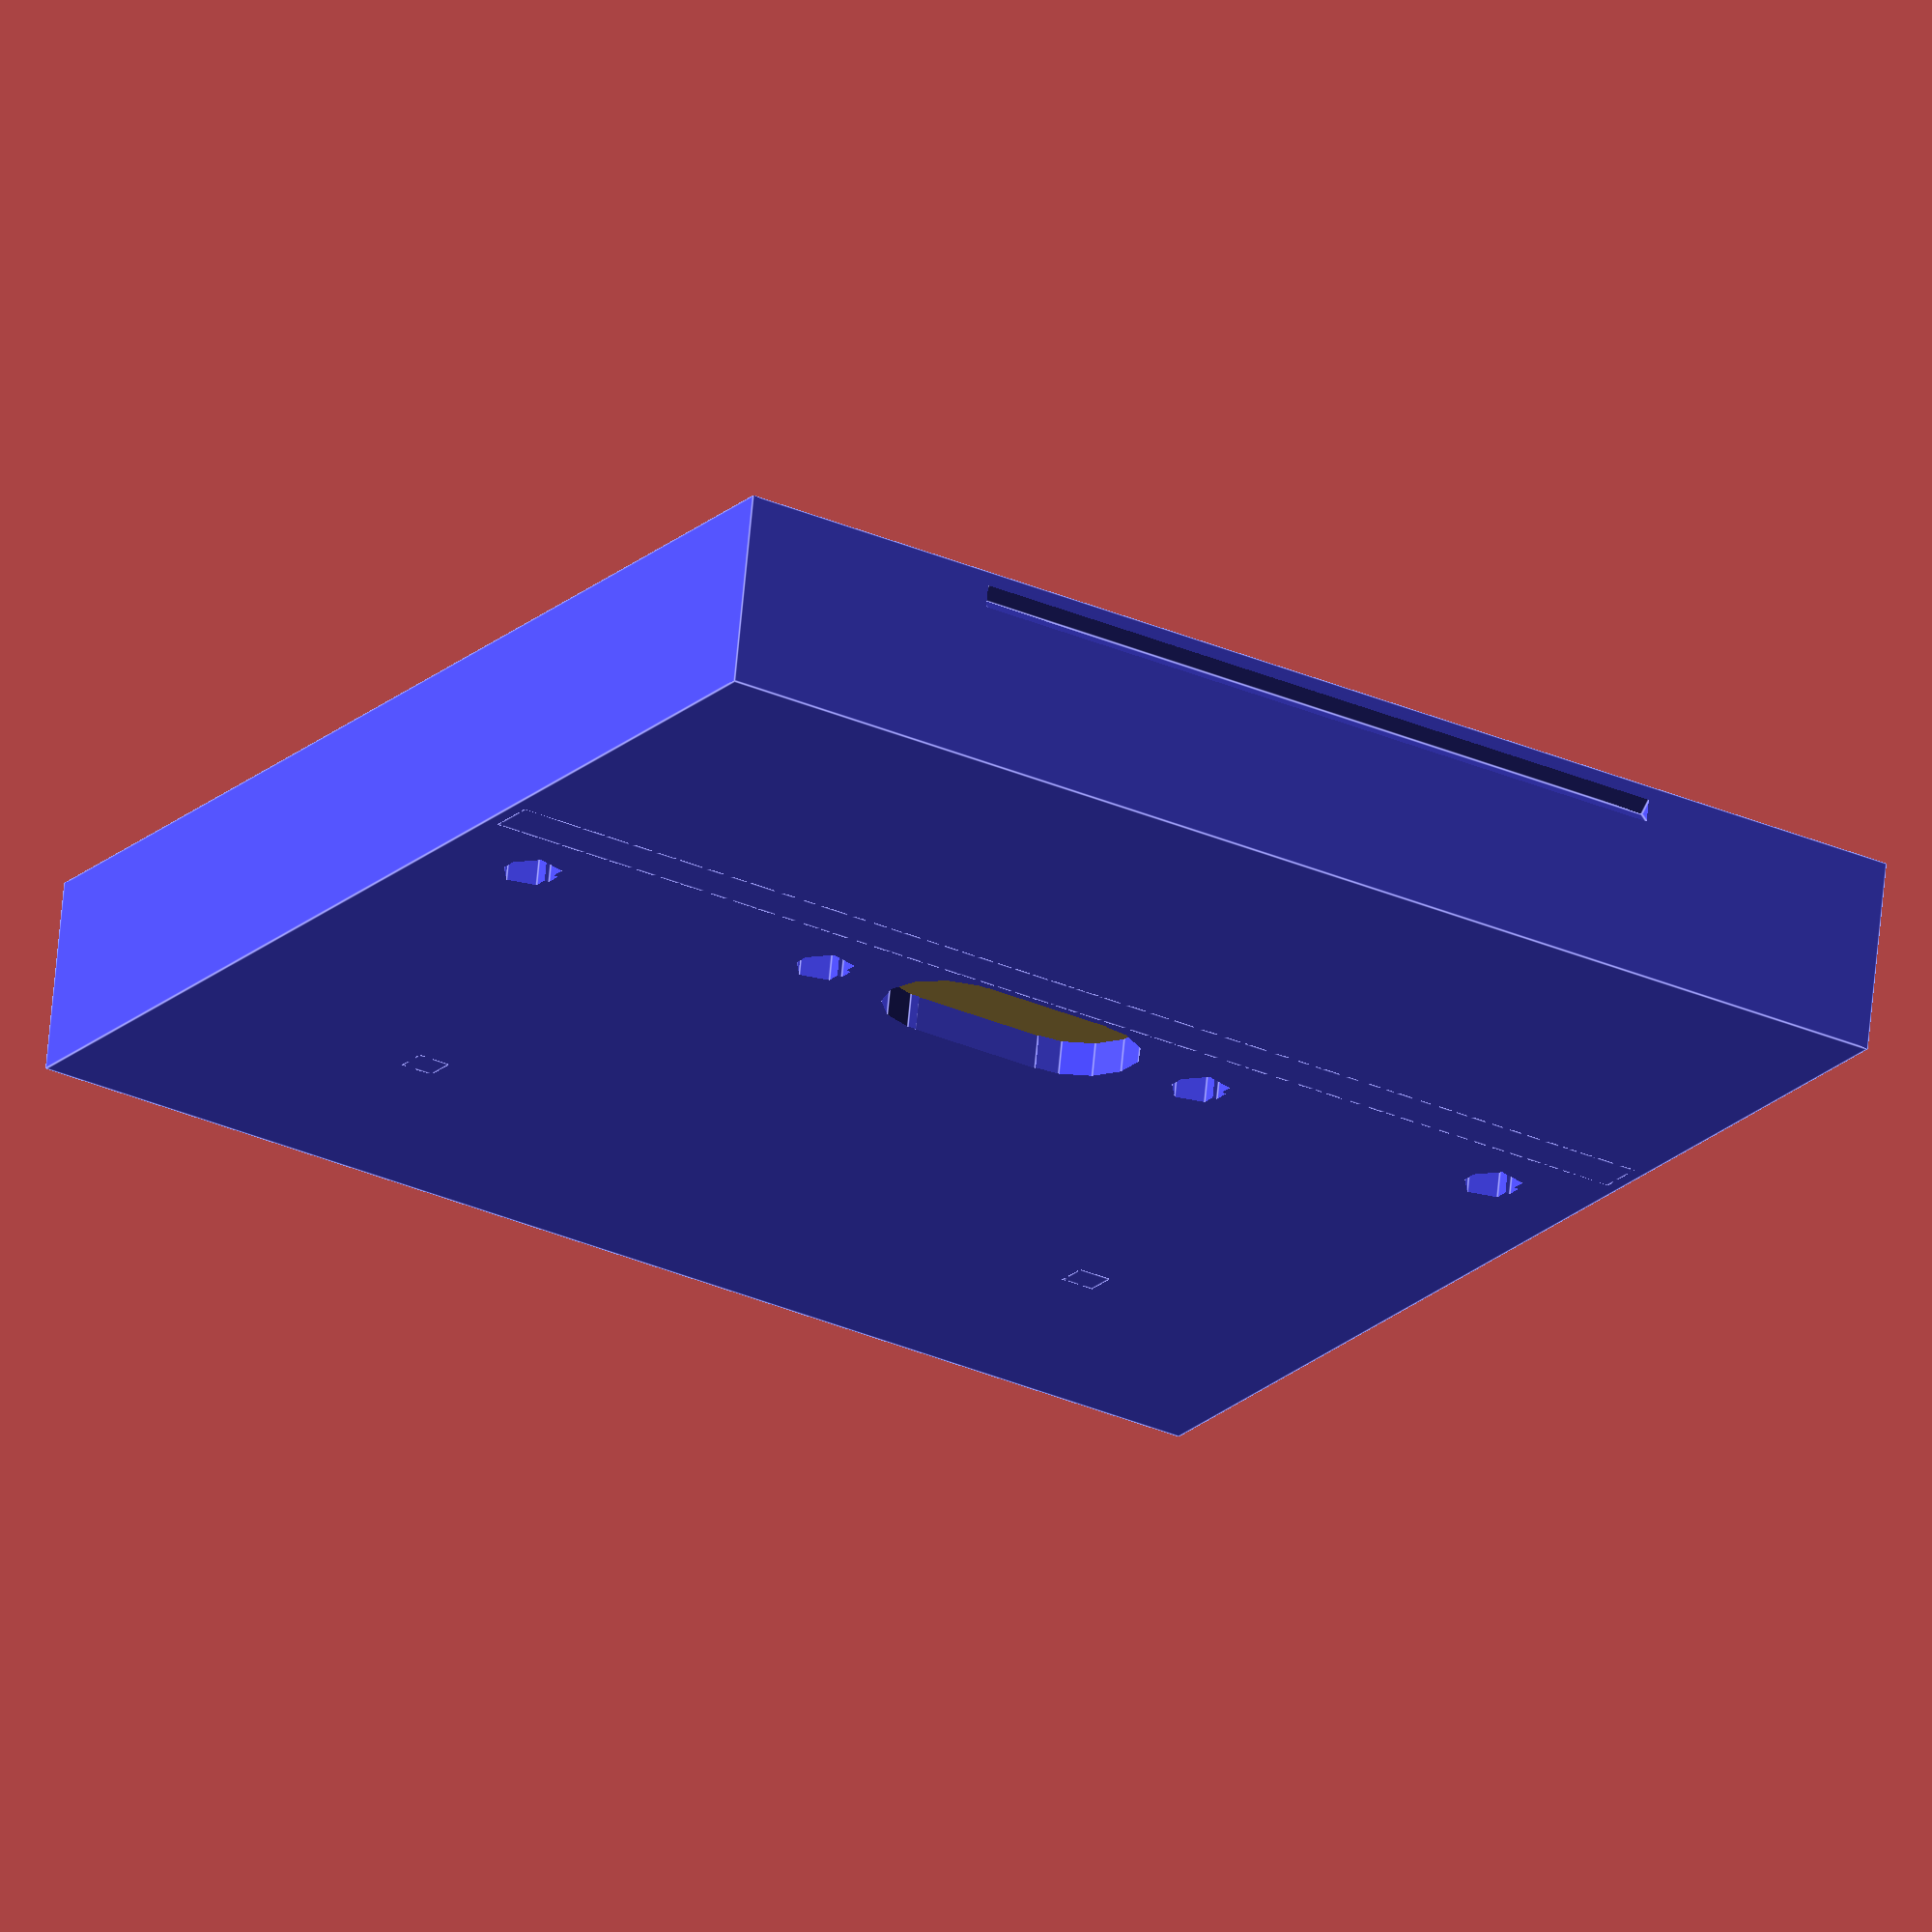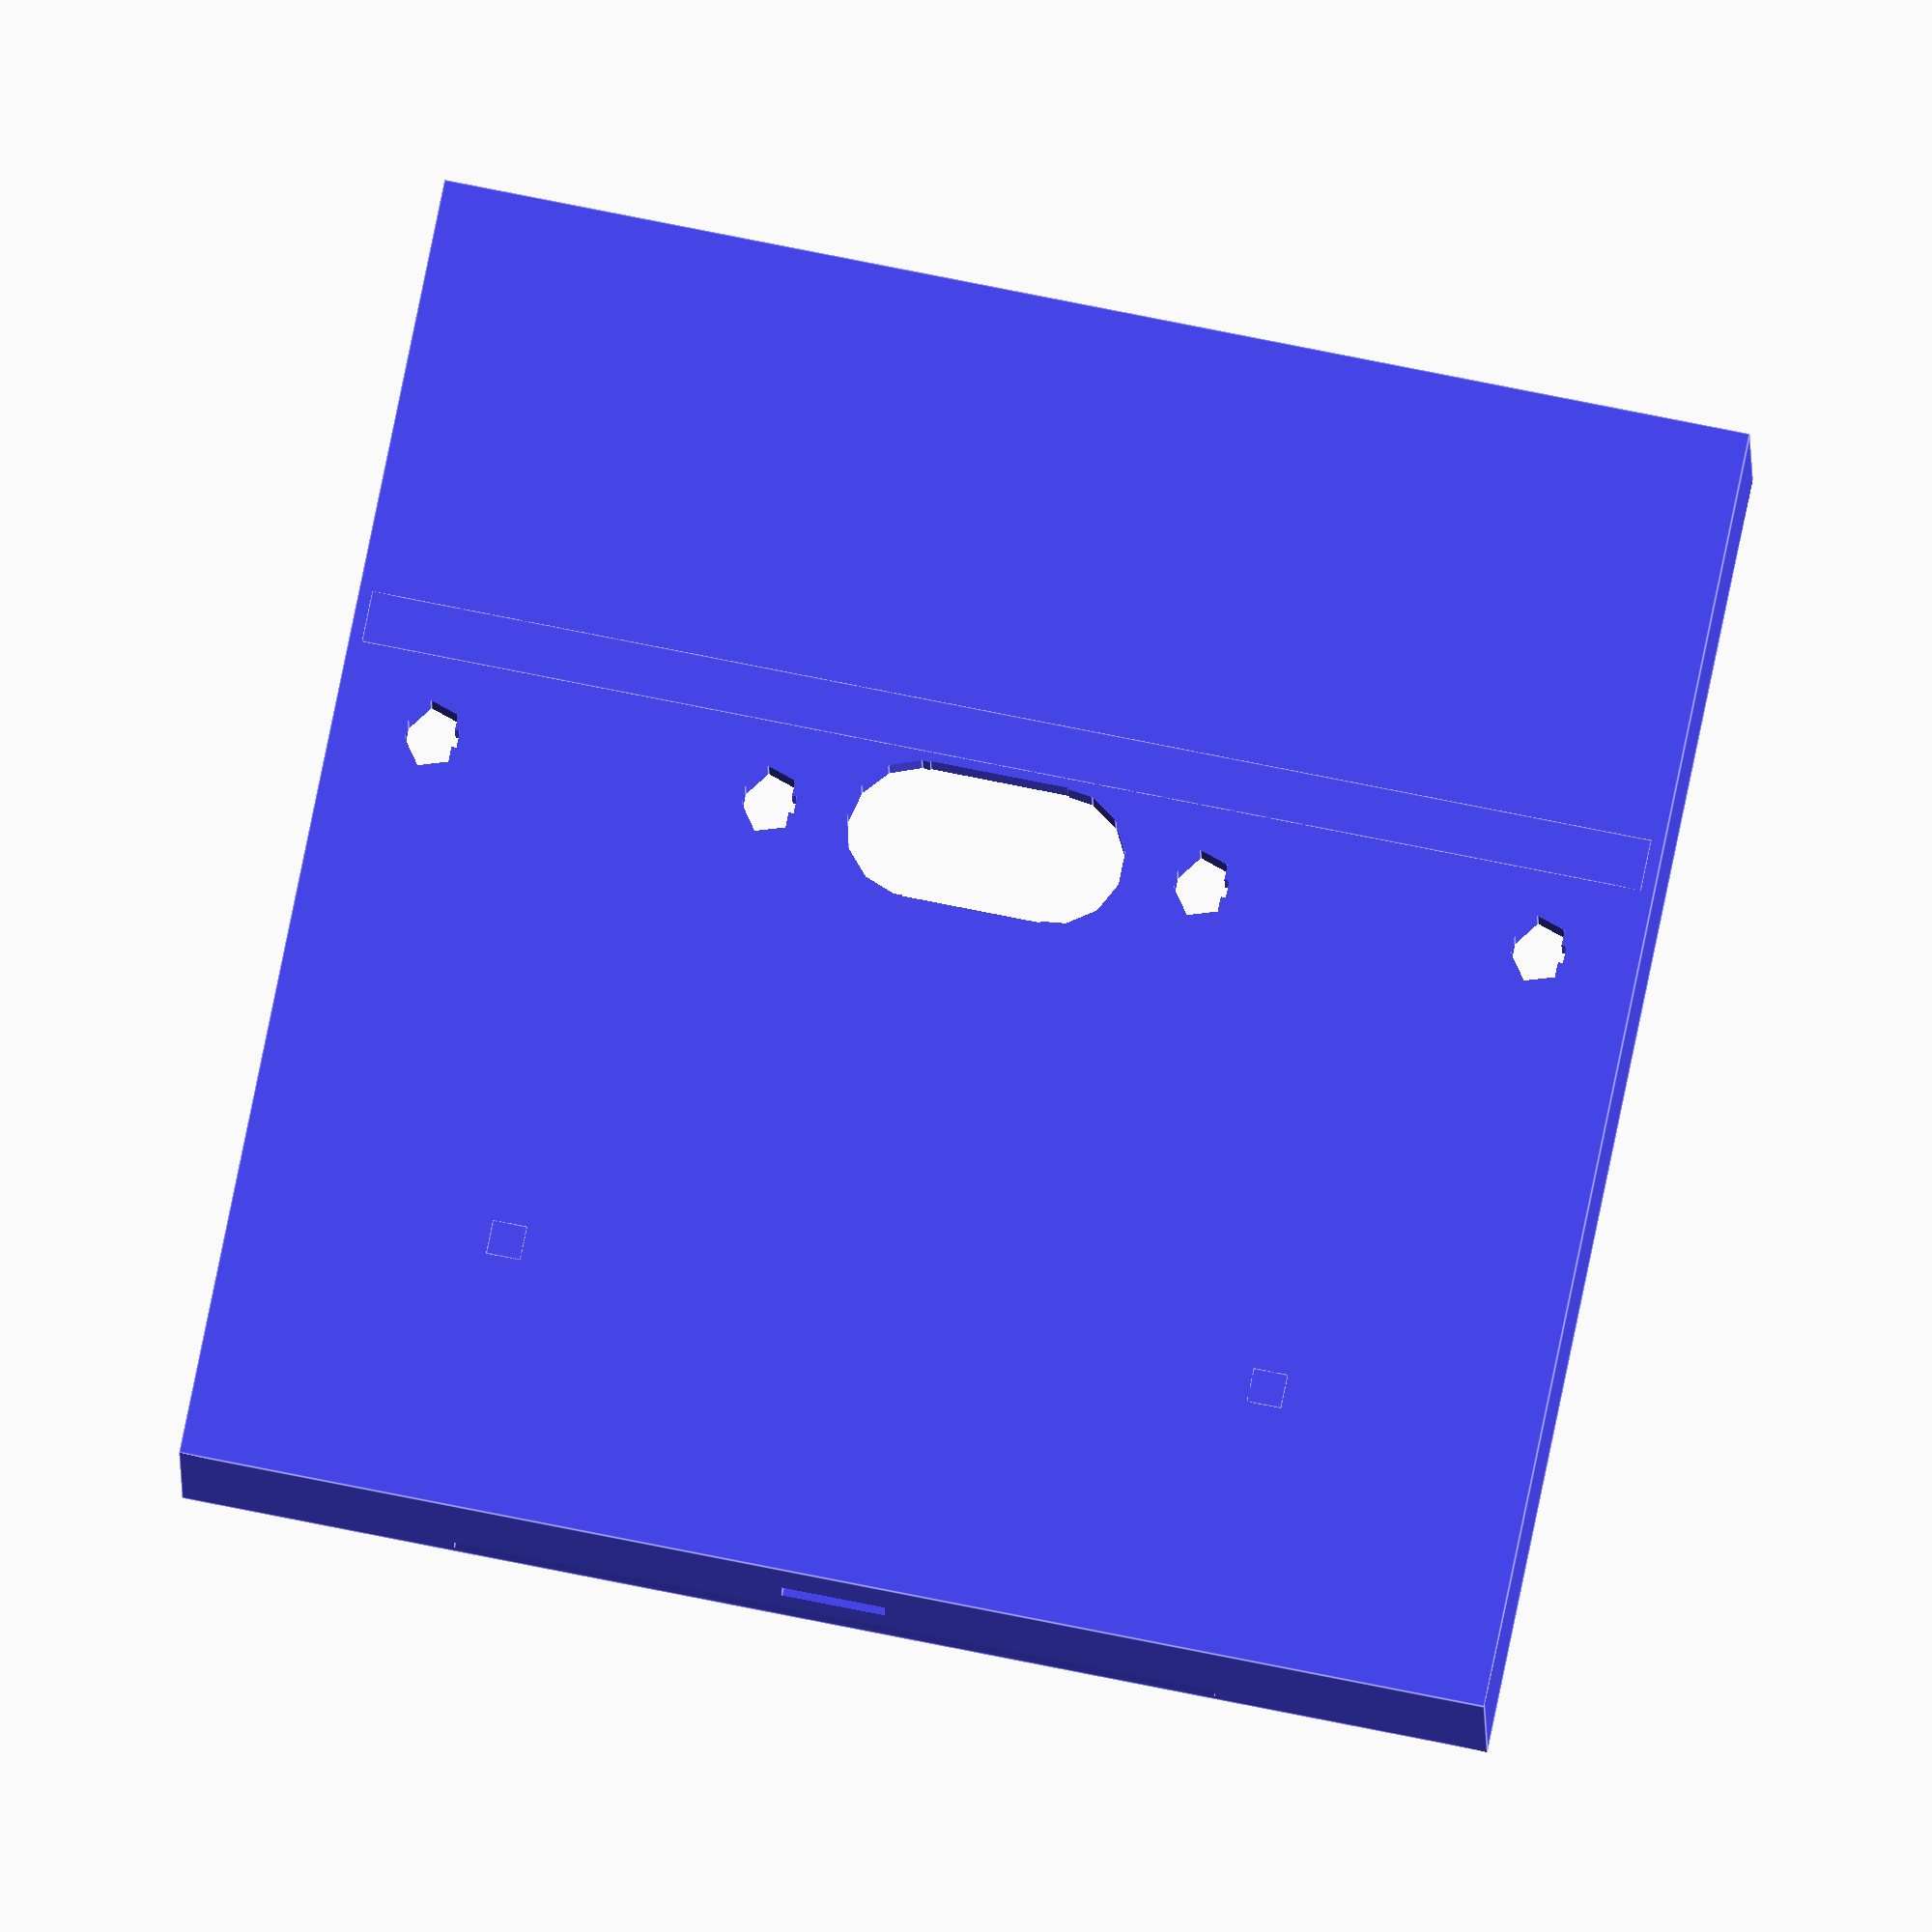
<openscad>

coverZ = 9;
coverFit = 0.5;
overlap = 2.5;

// potis (Bourns PEC12R-4215F-S0024)
potiX = 22;
potiY = -22;
potiL = 15; // length starting at pcb top according to data sheet
potiB = 6.1; // height of body (depends on switch)
potiLB = 2; // length of shaft bearing according to data sheet
potiF = 5; // shaft cutout according to data sheet
wheelR = 19.5; // radius of wheel
wheelGap = 0.5; // visible gab between box and wheel

// pcb
pcbWidth = 70;
pcbHeight = 36;
pcbThickness = 1.6;

// depth of whole cuboid (cover and base)
depth = 1+potiL+pcbThickness+2+3.5;

// pcb
pcbX = 0; // x center of pcb
//pcbZ = depth-1-potiL; // mounting surface of potis on pcb
pcbX1 = pcbX-pcbWidth/2;
pcbX2 = pcbX+pcbWidth/2;
pcbY1 = -pcbHeight;
pcbY2 = 0;
pcbZ2 = depth-1-potiL;
pcbZ1 = pcbZ2-pcbThickness;
pcbY = (pcbY1+pcbY2)/2; // y center of pcb

// display
screenX = 0;
screenY = 20.5;
panelWidth = 0.5 + 60.05;// 42.04;
panelHeight = 0.5 + 37;//27.22;
panelThickness = 2;
cableWidth = 15;
screenWidth = 57.01;//37;
screenHeight = 29.49;//19.5;
screenOffset = 1.08;//2; // distance between upper panel border and upper screen border
panelX1 = screenX-panelWidth/2; // left border of panel
panelX2 = screenX+panelWidth/2; // right border of panel
panelY2 = screenY+screenHeight/2+screenOffset; // upper border of panel
panelY1 = panelY2-panelHeight; // lower border of panel
panelY = (panelY2+panelY1)/2;

// cuboid with center at (x, y, z+d/2)
module box(x, y, z, w, h, d) {
	translate([x-w/2, y-h/2, z])
		cube([w, h, d]);
}

module cuboid(x1, y1, z1, x2, y2, z2) {
	translate([x1, y1, z1])
		cube([x2-x1, y2-y1, z2-z1]);
}

module frustum(x, y, z, w1, h1, w2, h2, d) {
	// https://en.wikibooks.org/wiki/OpenSCAD_User_Manual/Primitive_Solids#polyhedron	
	points = [
		// lower square
		[x-w1/2,  y-h1/2, z],  // 0
		[x+w1/2,  y-h1/2, z],  // 1
		[x+w1/2,  y+h1/2, z],  // 2
		[x-w1/2,  y+h1/2, z],  // 3
		// upper square
		[x-w2/2,  y-h2/2, z+d],  // 4
		[x+w2/2,  y-h2/2, z+d],  // 5
		[x+w2/2,  y+h2/2, z+d],  // 6
		[x-w2/2,  y+h2/2, z+d]]; // 7
	faces = [
		[0,1,2,3],  // bottom
		[4,5,1,0],  // front
		[7,6,5,4],  // top
		[5,6,2,1],  // right
		[6,7,3,2],  // back
		[7,4,0,3]]; // left  
	polyhedron(points, faces);
}

module wheel(x, y) {
	// wheel
	difference() {
		// wheel with 3mm thickness
		translate([x, y, depth-3])
			cylinder(r=wheelR, h=3);

		// cutout for shaft down to 1mm thickness
		box(x=x, y=y, z=depth-4, w=10, h=4.5, d=3);
		box(x=x, y=y, z=depth-4, w=4.5, h=10, d=3);
	}
	
	// shaft holder for 6mm shaft (5mm outer radius)
	difference() {
		intersection() {
			box(x=x, y=y, z=depth-1-potiF, w=8, h=8, d=potiF-1);
			translate([x, y, depth-1-potiF])
				cylinder(r=5, h=potiF-1);
		}

		// subtract rounded hole
		intersection() {
			box(x=x, y=y, z=depth-1-potiF-1, w=5.8, h=5.8, d=potiF+1);
			translate([x, y, depth-1-potiF-1])
				cylinder(r=3.5, h=potiF+1);
		}

		// subtract notch to ease insertion of poti shaft
		//translate([x, y, depth-1-potiF-0.5])
		//	cylinder(r1=3.2, r2=2.9, h=1.5);
	}
	
	// shaft cutaway
	difference() {
		// fill shaft cutaway which is 1.5mm
		union() {
			box(x=x, y=y+2.4, z=depth-1-potiF, w=1, h=2, d=potiF-1);
			box(x=x, y=y+1.9, z=depth-1-potiF, w=2, h=1, d=potiF-1);	
		}

		// subtract slanted corners to ease insertion of poti shaft
		translate([x, y+1.5, depth-1-potiF-0.5])
			rotate([30, 0, 0])
				box(x=0, y=0, z=0, w=4, h=1, d=2);
	}
}

module potiBase(x, y) {
	// base in z-direction: 3mm wheel, 1mm air, 2mm base
	translate([x, y, depth-3-1-2])
		cylinder(r=wheelR+wheelGap+2, h=6);

	h1 = pcbZ2+potiB;
	h3 = depth-1-potiF-3;
	
	// shaft radial: 5mm wheel shaft, air gap, 1mm wall
	translate([x, y, h3])
		cylinder(r=5+wheelGap+1, h=depth-h3);

	// shaft radial: 3.5mm poti shaft, 1mm wall
	translate([x, y, h1])
		cylinder(r=3.5+1, h=depth-h1);

	box(x=x, y=y+12.4/2+1, z=pcbZ2, w=13.4, h=2, d=potiL);
	box(x=x, y=y-12.4/2-1, z=pcbZ2, w=13.4, h=2, d=potiL);
	box(x=x, y=y+12.2/2+1, z=pcbZ2+0.5, w=13.4, h=2, d=1);
	box(x=x, y=y-12.2/2-1, z=pcbZ2+0.5, w=13.4, h=2, d=1);
}

module potiCutout(x, y) {
	// cutout for wheel: 3mm wheel, 1mm air
	translate([x, y, depth-3-1])
		cylinder(r=wheelR+wheelGap, h=5);	

	h1 = pcbZ2;
	h2 = pcbZ2+potiB+potiLB;
	h3 = depth-1-potiF-1;

	// hole for wheel shaft: 5mm wheel shaft, air gap
	translate([x, y, h3])
		cylinder(r=5+wheelGap, h=depth-h3);
	
	// hole for poti shaft: 3mm poti shaft (6mm diameter), air gap
	translate([x, y, h1])
		cylinder(r=3+0.1, h=depth-h1);

	// hole for poti shaft bearing: 3.5mm poti shaft bearing, air gap
	translate([x, y, h1])
		cylinder(r=3.5+0.1, h=h2-h1);
	
	// make insertion easier
	translate([x, y, h1-0.5])
		cylinder(r1=3.9, r2=3.5, h=1.5);
}

module longHoleH(r, h, l) {
	translate([-l/2, 0, 0])
		cylinder(r=r, h=h);
	translate([l/2, 0, 0])
		cylinder(r=r, h=h);	
	translate([-l/2, -r, 0])
		cube([l, r*2, h]);	
}

module longHoleV(r, h, l) {
	translate([0, -l/2, 0])
		cylinder(r=r, h=h);
	translate([0, l/2, 0])
		cylinder(r=r, h=h);	
	translate([-r, -l/2, 0])
		cube([r*2, l, h]);	
}

module snap(y, l) {
	translate([-l/2, y, coverZ+1])		
		rotate([0, 90, 0])
			rotate([0, 0, 45])
				box(x=0, y=0, z=0, w=1.3, h=1.3, d=l);	
}

module base() {
color([0.3, 0.3, 1]) {
	difference() {
		union() {
			difference() {
				// base with slanted walls
				union() {
					box(x=0, y=0, z=0,
							w=76-coverFit, h=76-coverFit, d=coverZ+overlap);
					//frustum(x=0, y=0, z=coverZ+3, w1=76-coverFit, h1=76-coverFit,
							//w2=75, h2=75, d=1);
				}
				
				// subtract inner volume
				box(x=0, y=0, z=2, w=72, h=72, d=coverZ+overlap);
			
				// subtract snap lock
				snap(-(76)/2, 44);
				snap((76)/2, 44);			
			}
			
			// add reinforcement for screw holes
			box(x=0, y=12, z=0, w=74, h=3, d=4);
		}
		
		// subtract cable hole
		translate([0, 6, -1])
			longHoleH(r=4, h=7, l=8);
		
		// subtract mounting screw holes
		translate([-12.5, 6, -1])
			longHoleV(r=1.5, h=7, l=1);
		translate([12.5, 6, -1])
			longHoleV(r=1.5, h=7, l=1);
		translate([-32, 6, -1])
			longHoleV(r=1.5, h=7, l=1);
		translate([32, 6, -1])
			longHoleV(r=1.5, h=7, l=1);
		
		// subtract connector cutouts
		box(x=pcbX1+10, y=pcbY2-7.5, z=0.8, w=20, h=15, d=3);
		box(x=pcbX2-10, y=pcbY2-7.5, z=0.8, w=20, h=15, d=3);
		
		// subtract micro sd slot
		//box(x=0, y=-37, z=pcbZ1-0.5, w=11.5, h=10, d=1);

		// subtract micro usb slot
		box(x=0, y=-37, z=pcbZ1-1, w=6, h=10, d=2);
	}

	// poti supports
	box(x=-potiX, y=potiY, z=0, w=2, h=2, d=pcbZ1);
	box(x=potiX, y=potiY, z=0, w=2, h=2, d=pcbZ1);
} // color
}

module cover() {
color([1, 0, 0]) {
	difference() {
		union() {
			// case with 2mm wall thickness
			difference() {
				box(x=0, y=0, z=coverZ, w=80, h=80, d=depth-coverZ);
				box(x=0, y=0, z=coverZ-1, w=76, h=76, d=depth-coverZ-1);
			}
			
			intersection() {
				// poti bases
				union() {
					potiBase(x=-potiX, y=potiY);
					potiBase(x=potiX, y=potiY);
				}
			
				// cut away poti bases outside of box and at display
				cuboid(x1=-40, y1=-40, z1=0, x2=40, y2=panelY1, z2=depth);
			}
			
			// display holders
			box(x=panelX1, y=panelY, z=depth-1-panelThickness-1,
					w=2, h=panelHeight+2, d=1+panelThickness);
			box(x=panelX2+0.5, y=panelY, z=depth-1-panelThickness-8,
					w=1, h=panelHeight+4, d=8); 
			translate([panelX2, panelY, depth-1-panelThickness-4])
				rotate([0, -7, 0])
					box(x=0, y=0, z=-4, w=1, h=5, d=8); 
			
			// pcb holders
			box(x=pcbX1+5, y=pcbY2-3, z=pcbZ2, w=10, h=2, d=depth-pcbZ2);
			box(x=pcbX2-5, y=pcbY2-3, z=pcbZ2, w=10, h=2, d=depth-pcbZ2);
		}
		
		// poti cutouts for wheel and axis
		potiCutout(x=-potiX, y=potiY);
		potiCutout(x=potiX, y=potiY);		

		// display screen (activa area) window
		frustum(x=screenX, y=screenY, z=depth-3,
				w1=screenWidth-4, h1=screenHeight-4,
				w2=screenWidth+4, h2=screenHeight+4, d=4);

		// display panel (glass carrier) cutout
		cuboid(x1=panelX1, y1=panelY1, z1=depth-1-panelThickness,
				x2=panelX2, y2=panelY2, z2=depth-1);

		// display cable cutout
		box(x=screenX, y=panelY1, z=depth-11,
				w=cableWidth+4, h=1, d=10);
		frustum(x=screenX, y=panelY1, z=depth-11,
				w1=cableWidth, h1=45,
				w2=cableWidth, h2=1, d=10);
	}

	// snap lock between upper and lower case
	snap(-(76)/2, 40);
	snap((76)/2, 40);

	// blockers for base
	box(x=37.5, y=37.5, z=coverZ+overlap, w=3, h=3, d=2);
	box(x=-37.5, y=37.5, z=coverZ+overlap, w=3, h=3, d=2);
	box(x=37.5, y=-35, z=coverZ+overlap, w=3, h=8, d=2);
	box(x=-37.5, y=-35, z=coverZ+overlap, w=3, h=8, d=2);

	// cable holder
	box(x=-30, y=30, z=depth/2, w=16, h=2, d=4);
	box(x=-23, y=34, z=depth/2, w=2, h=10, d=4);
} // color
}

module pcb() {
	color([0, 0.6, 0, 0.3])
	box(x=pcbX, y=pcbY, z=pcbZ1,
			w=pcbWidth, h=pcbHeight, d=pcbThickness);
}

module poti(x, y) {
	color([0.5, 0.5, 0.5]) {
		box(x=x, y=y, z=pcbZ, w=13.4, h=12.4, d=potiB);
		box(x=x, y=y, z=pcbZ, w=15, h=6, d=4);
		translate([x, y, pcbZ]) {
			cylinder(r=3.5, h=potiB+potiLB);
			cylinder(r=3, h=potiL);
		}
	}
}

base();
//cover();
/*
rotate([180, 0, 0]) {
	translate([-17, -14, -32])
		potiWheel(x=0, y=0);
	translate([17, 11, -32])
		potiWheel(x=0, y=0);
}
*/
//wheel(x=-potiX, y=potiY);
//wheel(x=potiX, y=potiY);
pcb();

// poti
//poti(-potiX, potiY);
//poti(potiX, potiY);

</openscad>
<views>
elev=113.1 azim=148.7 roll=354.7 proj=o view=edges
elev=13.0 azim=348.5 roll=180.9 proj=o view=edges
</views>
